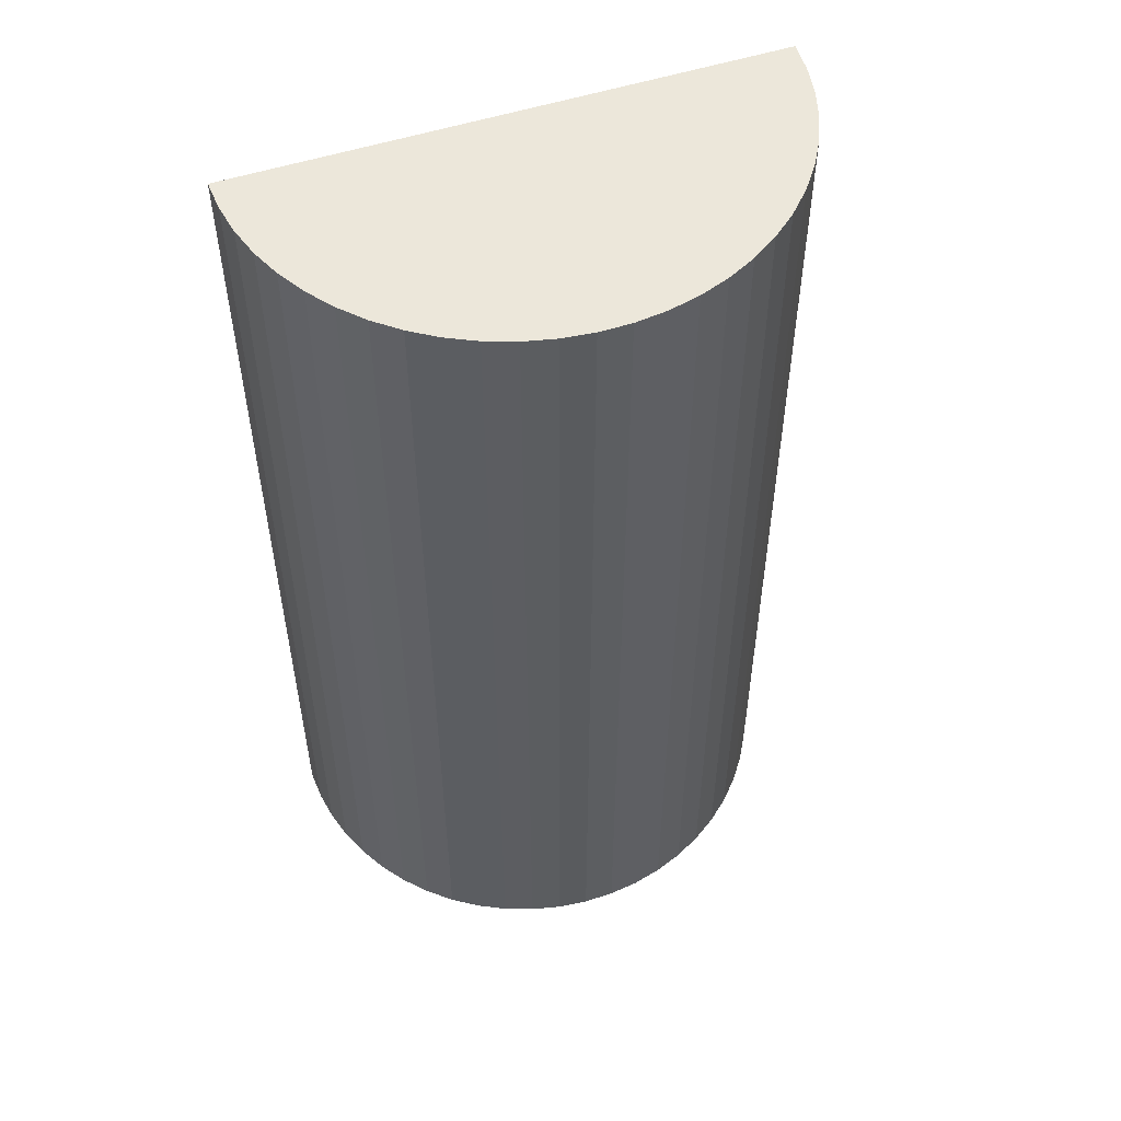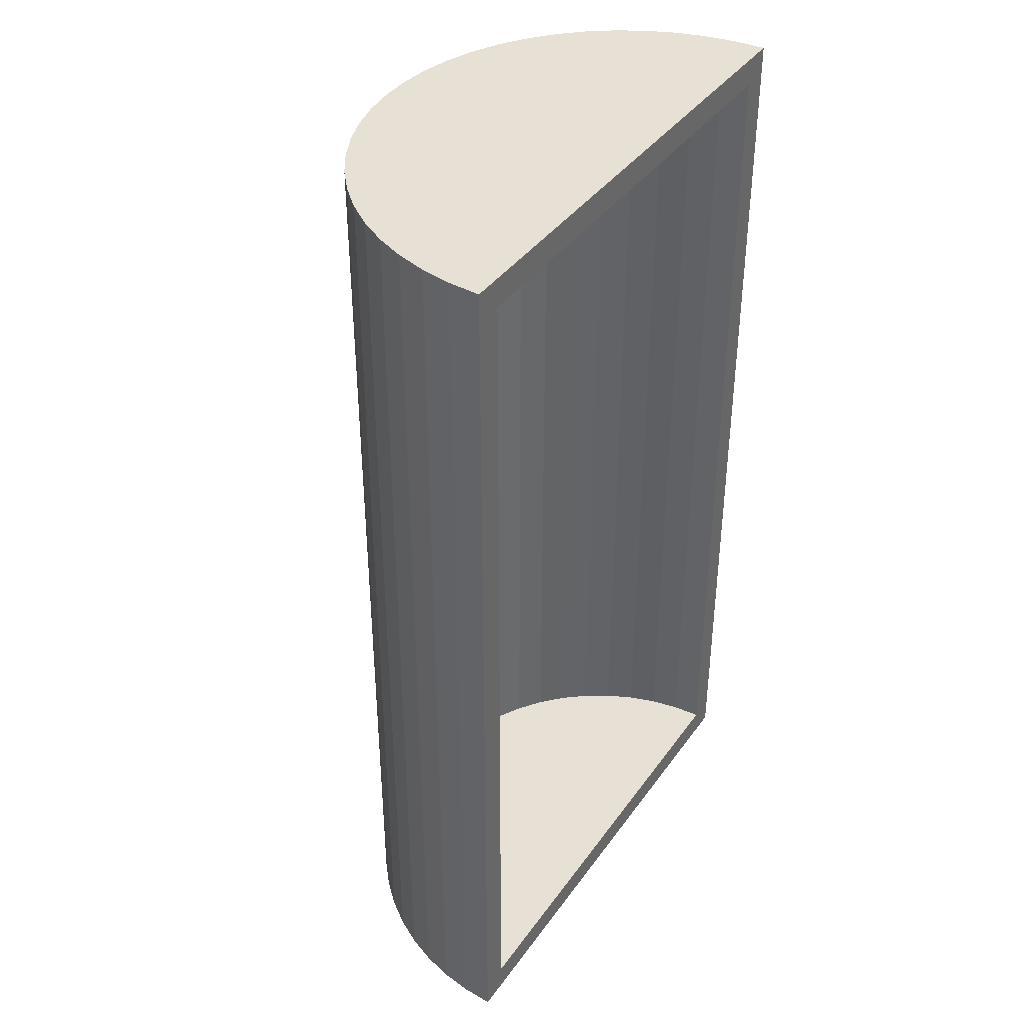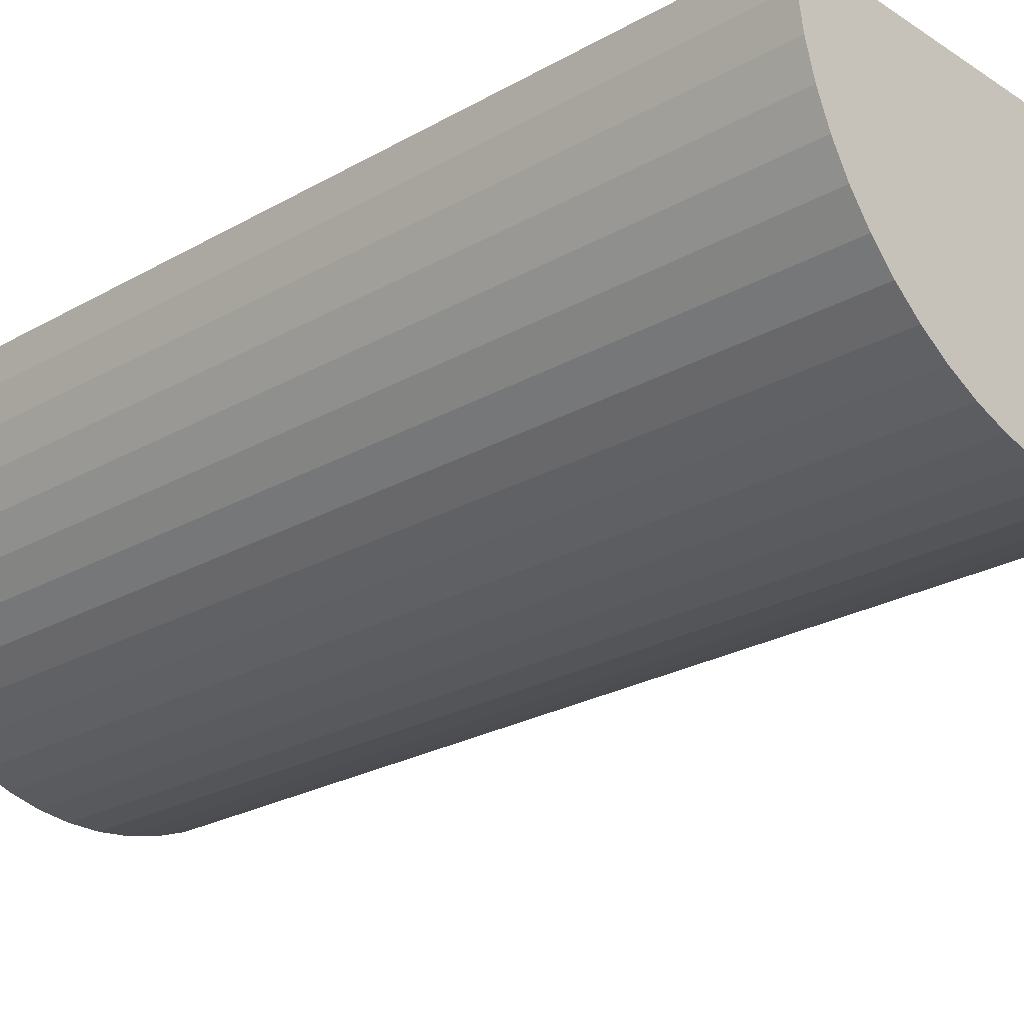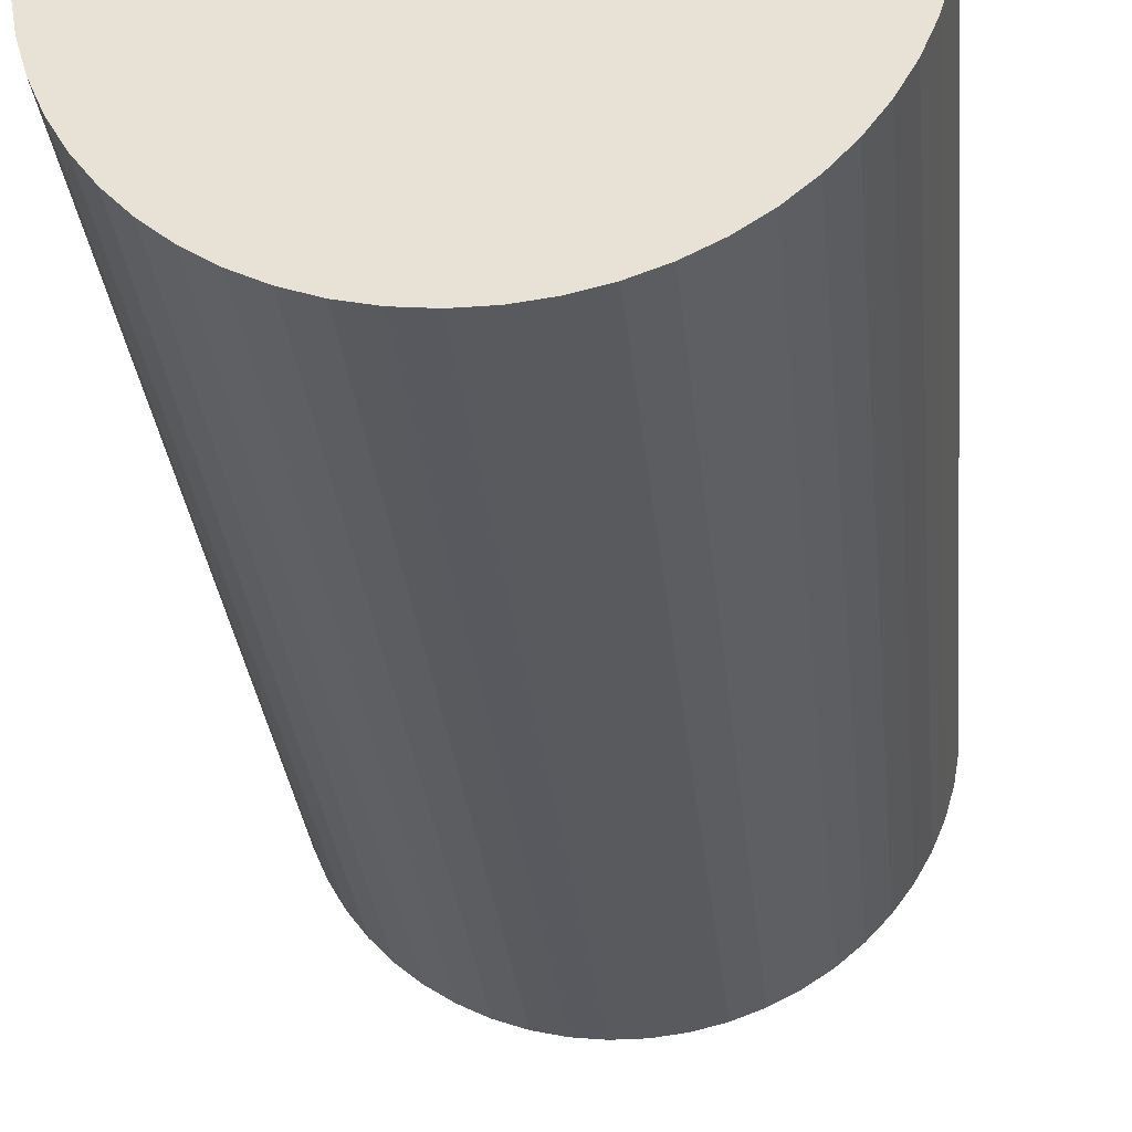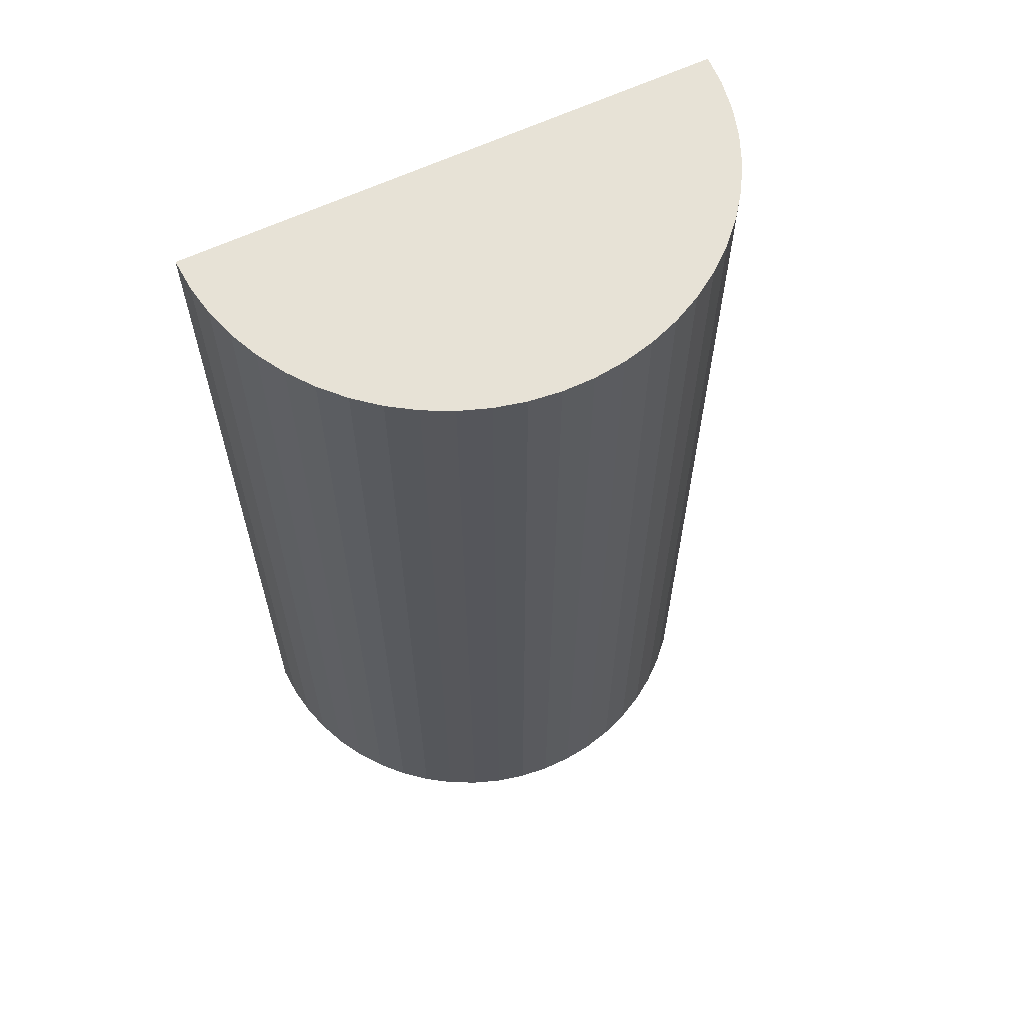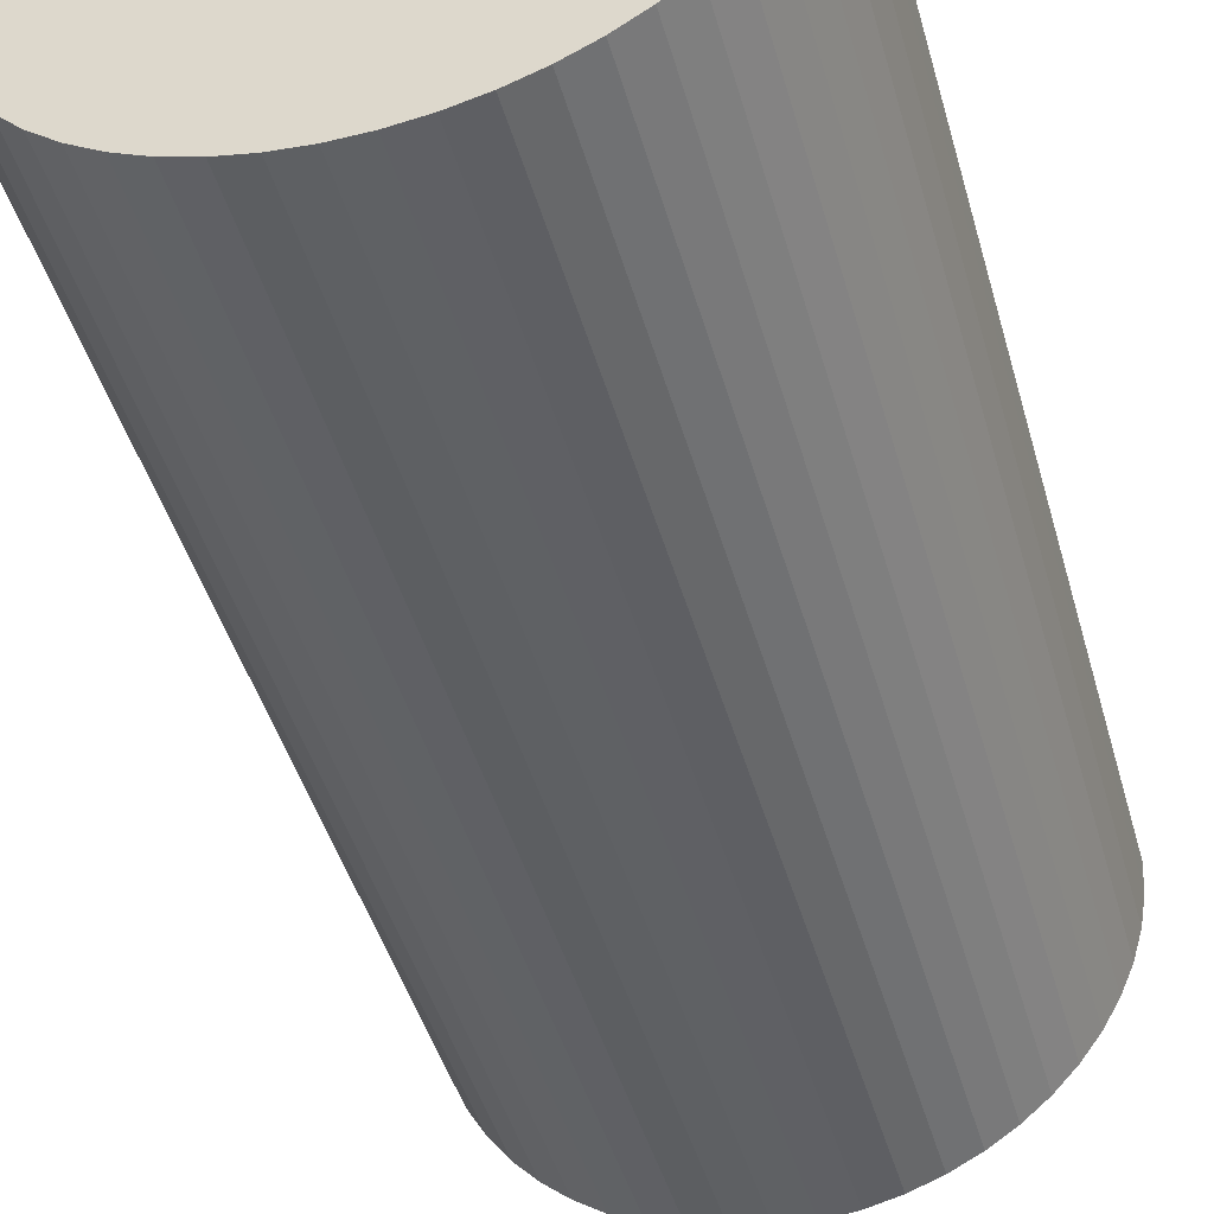
<metadata>
{"format":"obj","ext":"obj","renderer":"f3d","projection":"perspective","resolution":1024,"background":"white","views":[{"elev":53.2,"azim":-19.2,"up":"+Z"},{"elev":39.3,"azim":121.8,"up":"+Z"},{"elev":-24.5,"azim":133.1,"up":"+Y"},{"elev":-31.5,"azim":5.8,"up":"+Y"},{"elev":63.0,"azim":-25.4,"up":"+Z"},{"elev":-45.6,"azim":15.7,"up":"+Y"}]}
</metadata>
<code>
v 19.21 -20.37 100
v 16.72 -22.46 0
v 19.21 -20.37 0
v 16.72 -22.46 100
v 21.45 -18 100
v 21.45 -18 0
v -27.81 -3.251 100
v -28 0 0
v -27.81 -3.251 0
v -28 0 100
v 23.39 -15.39 100
v 23.39 -15.39 0
v -27.25 -6.457 100
v -27.25 -6.457 0
v 25.02 -12.57 100
v 25.02 -12.57 0
v -26.31 -9.577 100
v -26.31 -9.577 0
v 26.31 -9.577 100
v 26.31 -9.577 0
v -25.02 -12.57 100
v -25.02 -12.57 0
v 27.25 -6.457 100
v 27.25 -6.457 0
v -23.39 -15.39 100
v -23.39 -15.39 0
v 27.81 -3.251 100
v 27.81 -3.251 0
v 28 -0 100
v 28 -0 0
v -21.45 -18 100
v -21.45 -18 0
v -19.21 -20.37 100
v -19.21 -20.37 0
v -16.72 -22.46 0
v -16.72 -22.46 100
v -14 -24.25 0
v -14 -24.25 100
v -11.09 -25.71 100
v -11.09 -25.71 0
v -8.03 -26.82 100
v -8.03 -26.82 0
v -4.862 -27.57 100
v -4.862 -27.57 0
v -1.628 -27.95 100
v -1.628 -27.95 0
v 1.628 -27.95 0
v 1.628 -27.95 100
v 4.862 -27.57 100
v 4.862 -27.57 0
v 8.03 -26.82 100
v 8.03 -26.82 0
v 11.09 -25.71 100
v 11.09 -25.71 0
v 14 -24.25 100
v 14 -24.25 0
v -25 0 3
v 25 -0 3
v -25 0 97
v 25 -0 97
v 21.91 -12.04 3
v 21.91 -12.04 97
v 23.24 -9.203 3
v 20.23 -14.69 97
v 23.24 -9.203 97
v 24.21 -6.217 3
v -24.8 -3.133 97
v -24.8 -3.133 3
v 24.21 -6.217 97
v 24.8 -3.133 3
v -24.21 -6.217 97
v -24.21 -6.217 3
v 24.8 -3.133 97
v -23.24 -9.203 97
v -23.24 -9.203 3
v -21.91 -12.04 97
v -21.91 -12.04 3
v -20.23 -14.69 97
v -20.23 -14.69 3
v -18.22 -17.11 3
v -18.22 -17.11 97
v -15.94 -19.26 97
v -15.94 -19.26 3
v -13.4 -21.11 3
v -13.4 -21.11 97
v -10.64 -22.62 3
v -10.64 -22.62 97
v -7.725 -23.78 97
v -7.725 -23.78 3
v -4.685 -24.56 3
v -4.685 -24.56 97
v -1.57 -24.95 3
v -1.57 -24.95 97
v 1.57 -24.95 97
v 1.57 -24.95 3
v 4.685 -24.56 3
v 4.685 -24.56 97
v 7.725 -23.78 3
v 7.725 -23.78 97
v 10.64 -22.62 3
v 10.64 -22.62 97
v 13.4 -21.11 3
v 13.4 -21.11 97
v 15.94 -19.26 3
v 15.94 -19.26 97
v 18.22 -17.11 97
v 18.22 -17.11 3
v 20.23 -14.69 3
f 1 2 3
f 1 4 2
f 5 3 6
f 5 1 3
f 7 8 9
f 7 10 8
f 11 6 12
f 11 5 6
f 13 9 14
f 13 7 9
f 15 12 16
f 15 11 12
f 17 14 18
f 17 13 14
f 19 16 20
f 19 15 16
f 21 18 22
f 21 17 18
f 23 20 24
f 23 19 20
f 25 22 26
f 25 21 22
f 27 24 28
f 27 23 24
f 29 28 30
f 31 26 32
f 29 27 28
f 31 25 26
f 33 32 34
f 33 34 35
f 33 31 32
f 36 35 37
f 36 33 35
f 38 36 37
f 39 37 40
f 39 38 37
f 41 39 40
f 41 40 42
f 43 41 42
f 43 42 44
f 45 43 44
f 45 44 46
f 45 46 47
f 48 45 47
f 49 48 47
f 49 47 50
f 51 50 52
f 51 49 50
f 53 52 54
f 53 51 52
f 55 54 56
f 55 53 54
f 4 56 2
f 4 55 56
f 30 57 58
f 30 8 57
f 59 8 10
f 59 57 8
f 29 60 59
f 29 59 10
f 29 30 58
f 29 58 60
f 26 22 32
f 34 40 35
f 35 40 37
f 22 18 32
f 40 44 42
f 9 8 14
f 14 8 18
f 32 8 34
f 34 8 40
f 18 8 32
f 40 8 44
f 44 50 46
f 46 50 47
f 8 50 44
f 50 54 52
f 50 56 54
f 2 12 3
f 3 12 6
f 56 20 2
f 12 20 16
f 50 20 56
f 2 20 12
f 20 28 24
f 8 30 50
f 20 30 28
f 50 30 20
f 21 25 31
f 39 33 36
f 39 36 38
f 17 21 31
f 43 39 41
f 10 7 13
f 10 13 17
f 10 31 33
f 10 33 39
f 10 17 31
f 10 39 43
f 49 43 45
f 49 45 48
f 49 10 43
f 53 49 51
f 55 49 53
f 11 4 1
f 11 1 5
f 19 55 4
f 19 11 15
f 19 49 55
f 19 4 11
f 27 19 23
f 29 10 49
f 29 19 27
f 29 49 19
f 61 62 63
f 64 62 61
f 63 65 66
f 62 65 63
f 57 67 68
f 59 67 57
f 66 69 70
f 65 69 66
f 68 71 72
f 67 71 68
f 69 73 70
f 70 60 58
f 73 60 70
f 72 74 75
f 71 74 72
f 75 76 77
f 74 76 75
f 77 78 79
f 79 78 80
f 76 78 77
f 78 81 80
f 80 82 83
f 83 82 84
f 81 82 80
f 84 85 86
f 82 85 84
f 85 87 86
f 86 88 89
f 89 88 90
f 87 88 86
f 88 91 90
f 90 91 92
f 91 93 92
f 93 94 92
f 92 94 95
f 95 94 96
f 94 97 96
f 96 97 98
f 97 99 98
f 98 99 100
f 100 101 102
f 99 101 100
f 102 103 104
f 101 103 102
f 103 105 104
f 104 106 107
f 107 106 108
f 105 106 104
f 108 64 61
f 106 64 108
f 84 80 83
f 75 77 79
f 75 79 80
f 68 72 75
f 92 86 89
f 92 89 90
f 57 68 75
f 96 92 95
f 100 84 86
f 100 96 98
f 100 80 84
f 100 75 80
f 100 86 92
f 100 92 96
f 100 57 75
f 107 100 102
f 107 102 104
f 61 107 108
f 61 57 100
f 61 100 107
f 70 61 63
f 70 63 66
f 70 57 61
f 58 57 70
f 81 85 82
f 76 74 78
f 78 74 81
f 71 67 74
f 87 93 88
f 88 93 91
f 67 59 74
f 93 97 94
f 85 101 87
f 97 101 99
f 81 101 85
f 74 101 81
f 87 101 93
f 93 101 97
f 59 101 74
f 101 106 103
f 103 106 105
f 106 62 64
f 59 62 101
f 101 62 106
f 62 73 65
f 65 73 69
f 59 73 62
f 59 60 73

</code>
